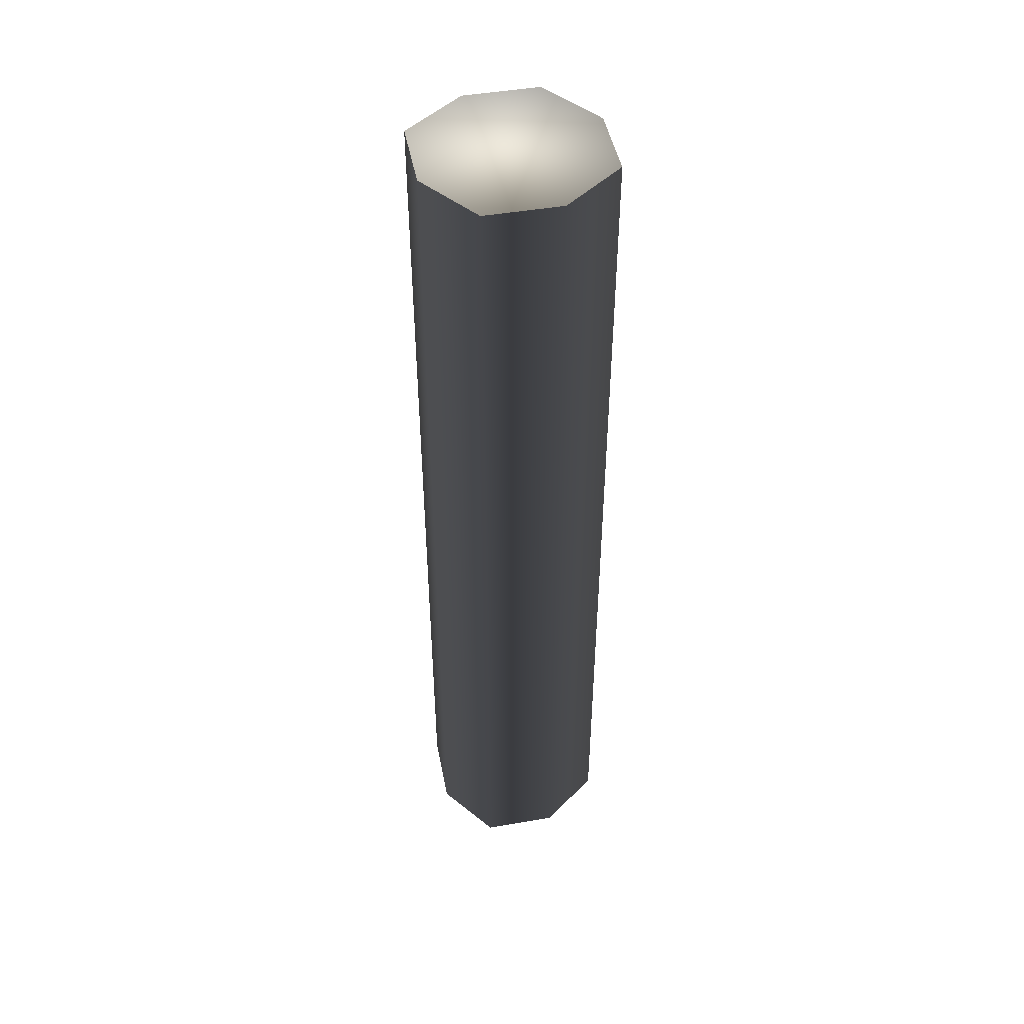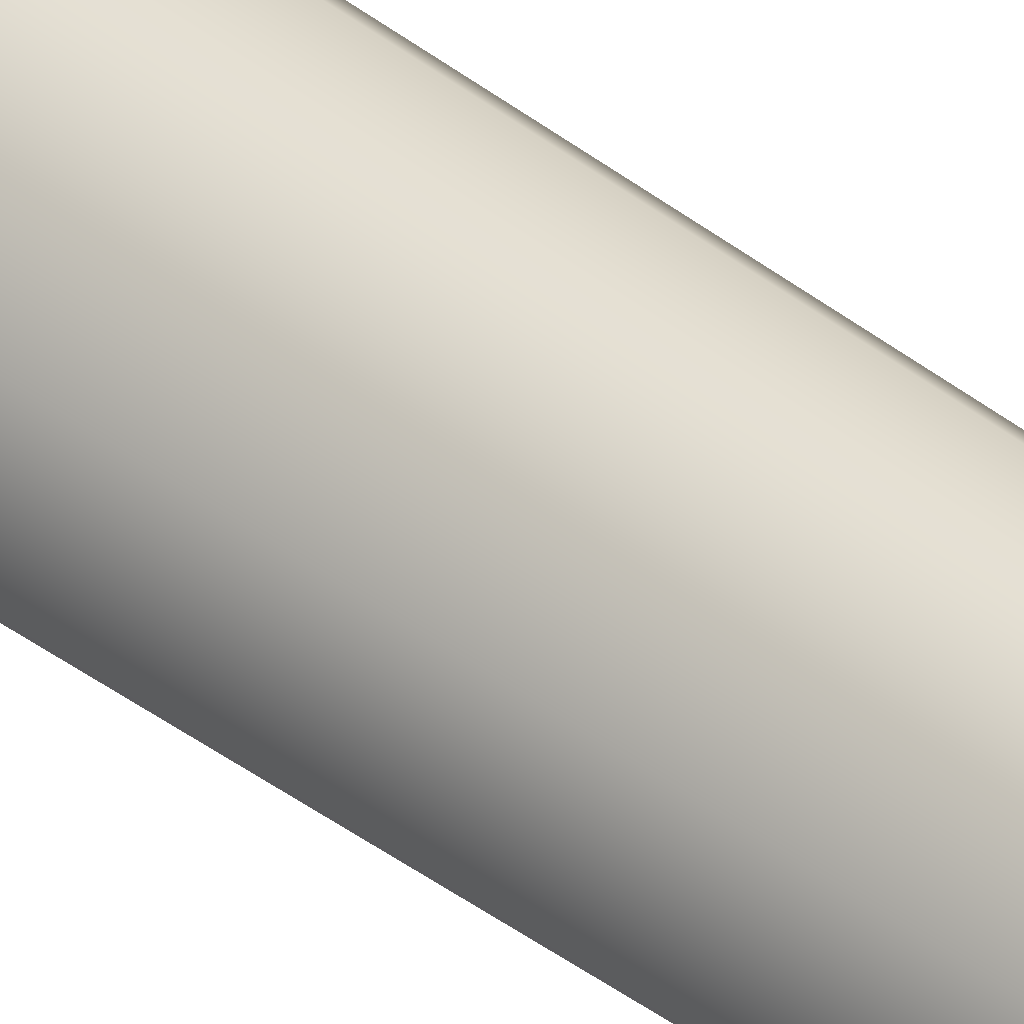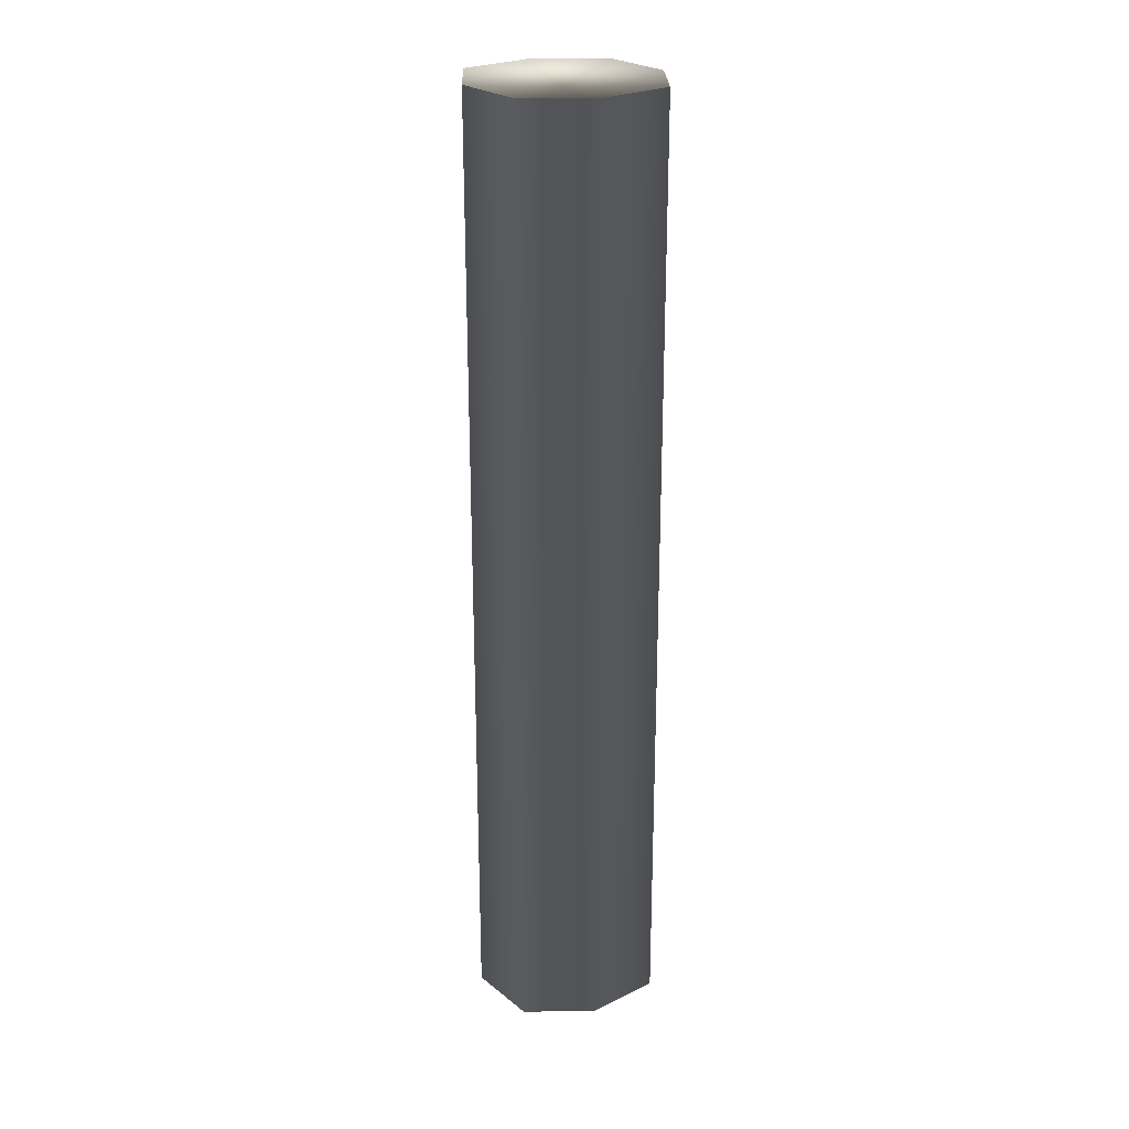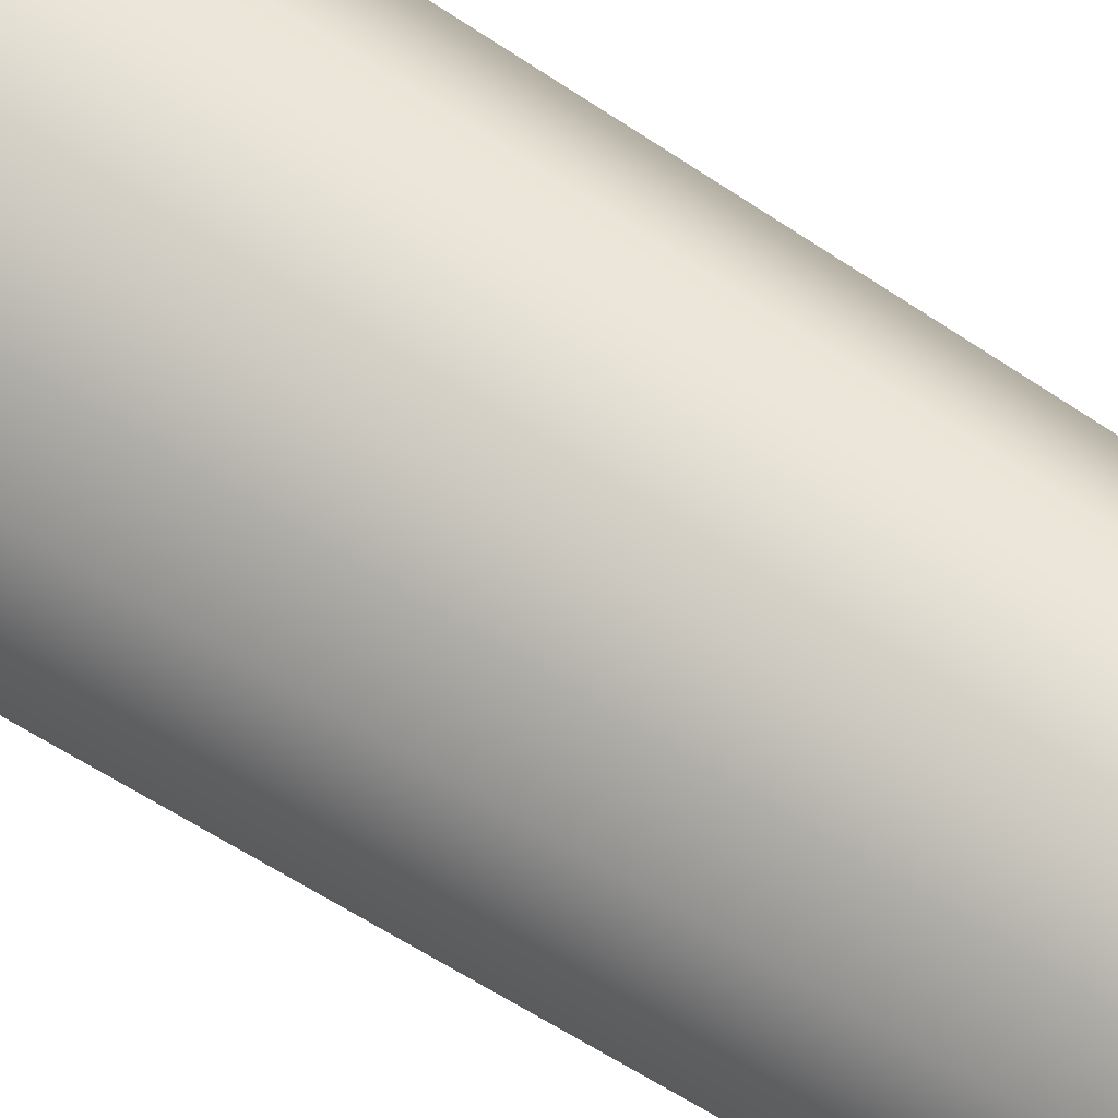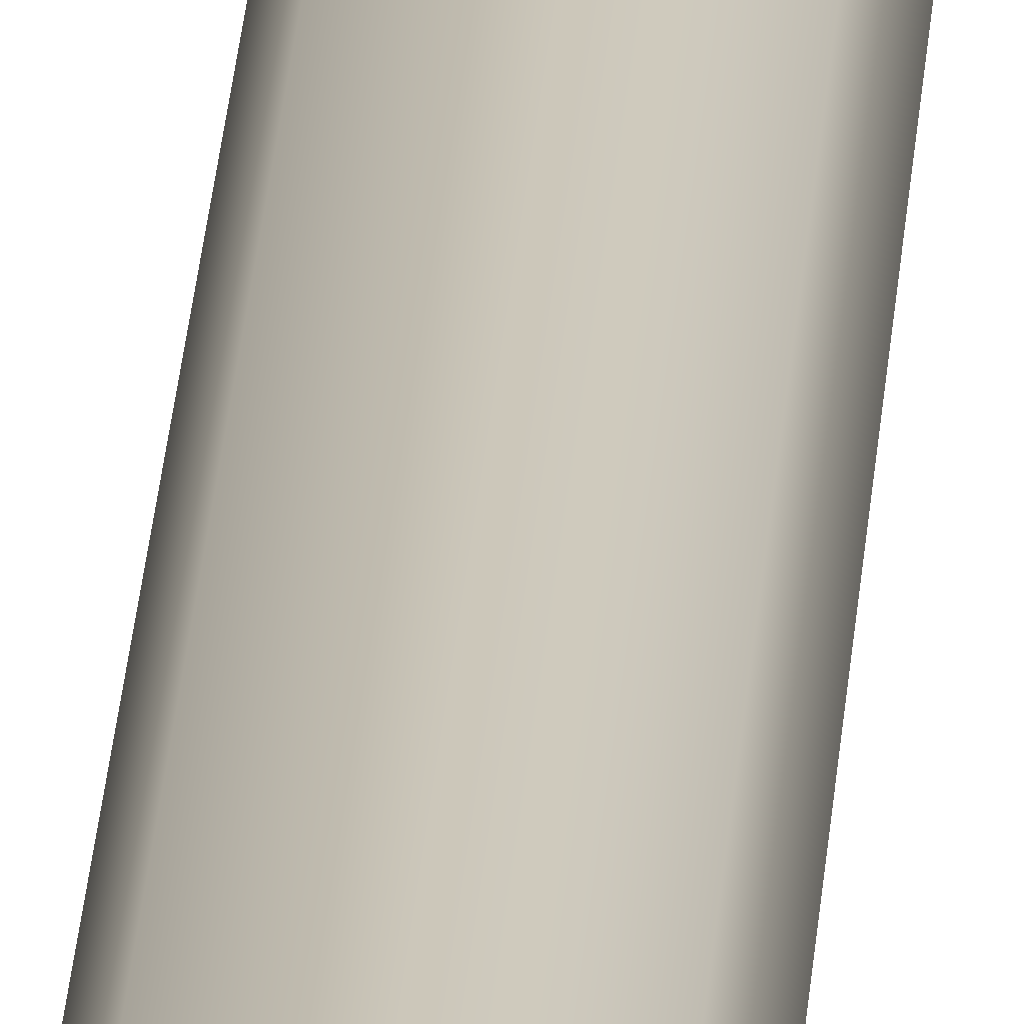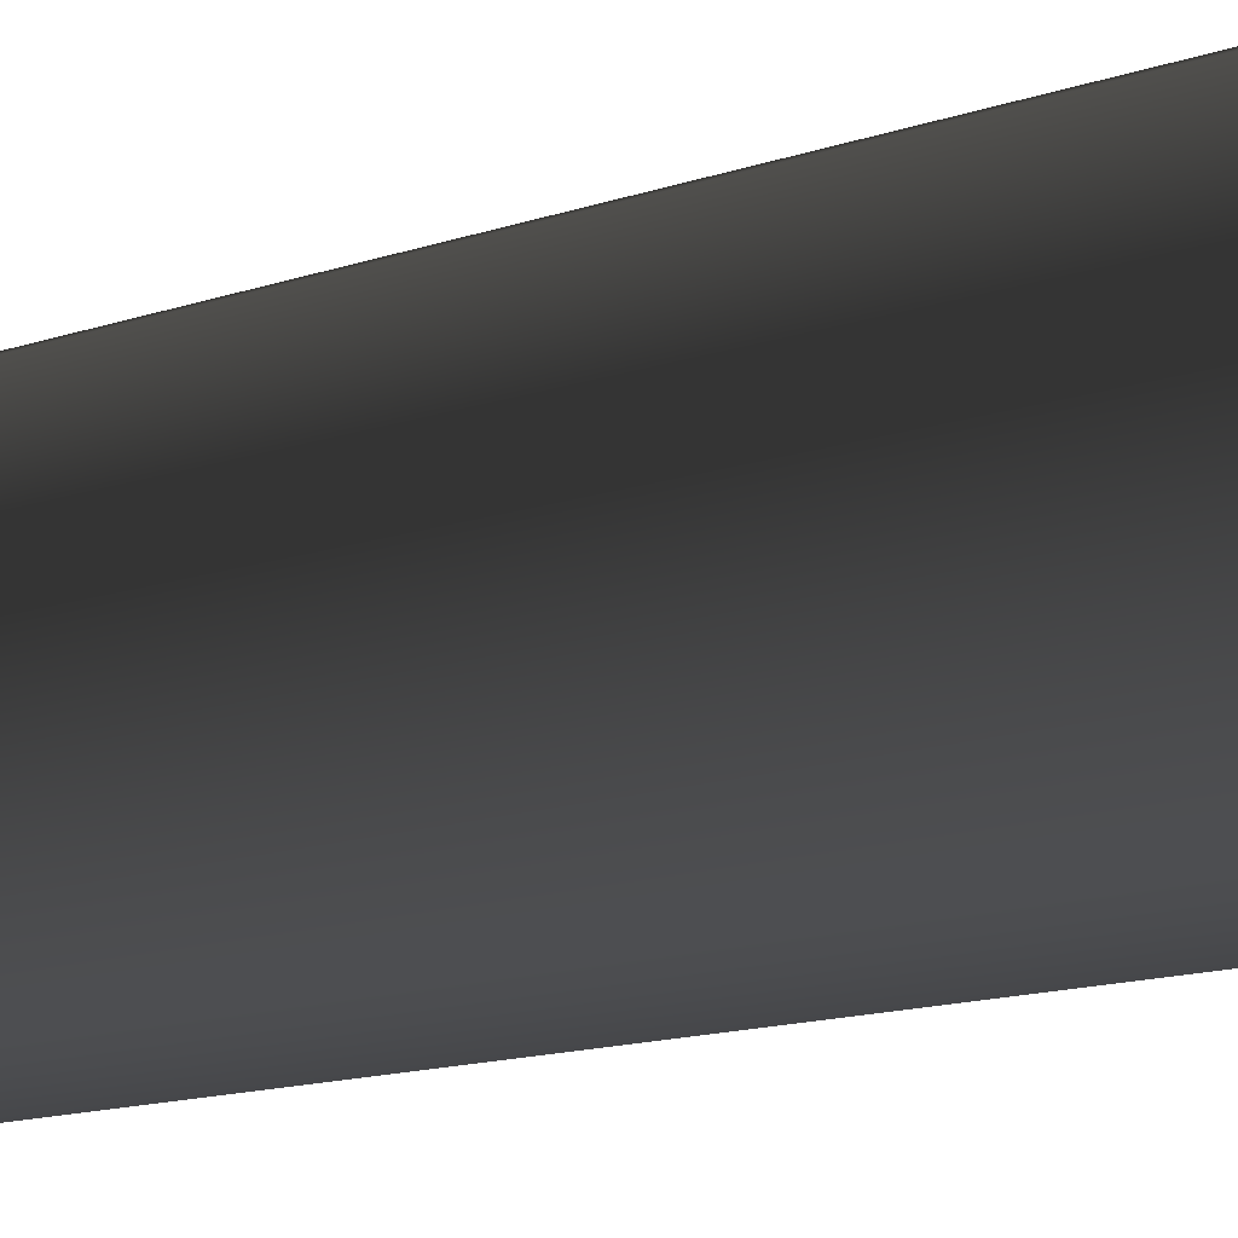
<metadata>
{"format":"obj","ext":"obj","renderer":"f3d","projection":"perspective","resolution":1024,"background":"white","views":[{"elev":47.1,"azim":-29.5,"up":"+Y"},{"elev":-61.8,"azim":55.1,"up":"+Z"},{"elev":25.0,"azim":159.9,"up":"+Y"},{"elev":-45.4,"azim":50.1,"up":"+Z"},{"elev":60.8,"azim":-172.4,"up":"+Z"},{"elev":-8.6,"azim":141.2,"up":"+Z"}]}
</metadata>
<code>
o Fence
v 0 -0 0.1
v -0.075 0 0.075
v -0.1 0 0
v 0 1 0.1
v -0.075 1 0.075
v -0.1 1 0
v -0.075 1 -0.075
v 0.075 1 0.075
v 0.1 -0 -0
v 0.1 1 -0
v 0.075 -0 0.075
v 0.075 -0 -0.075
v 0.075 1 -0.075
v -0 0 -0.1
v 0 1 -0.1
v -0.075 0 -0.075
f 1 2 3
f 4 5 6
f 6 7 3
f 5 6 2
f 5 1 4
f 4 1 8
f 9 10 11
f 12 13 9
f 14 15 12
f 7 15 16
f 11 1 9
f 1 3 9
f 3 16 14
f 9 3 12
f 3 14 12
f 8 4 10
f 4 6 10
f 6 7 15
f 10 6 13
f 6 15 13
f 7 16 3
f 6 3 2
f 2 1 5
f 1 11 8
f 10 8 11
f 13 10 9
f 15 13 12
f 15 14 16

</code>
